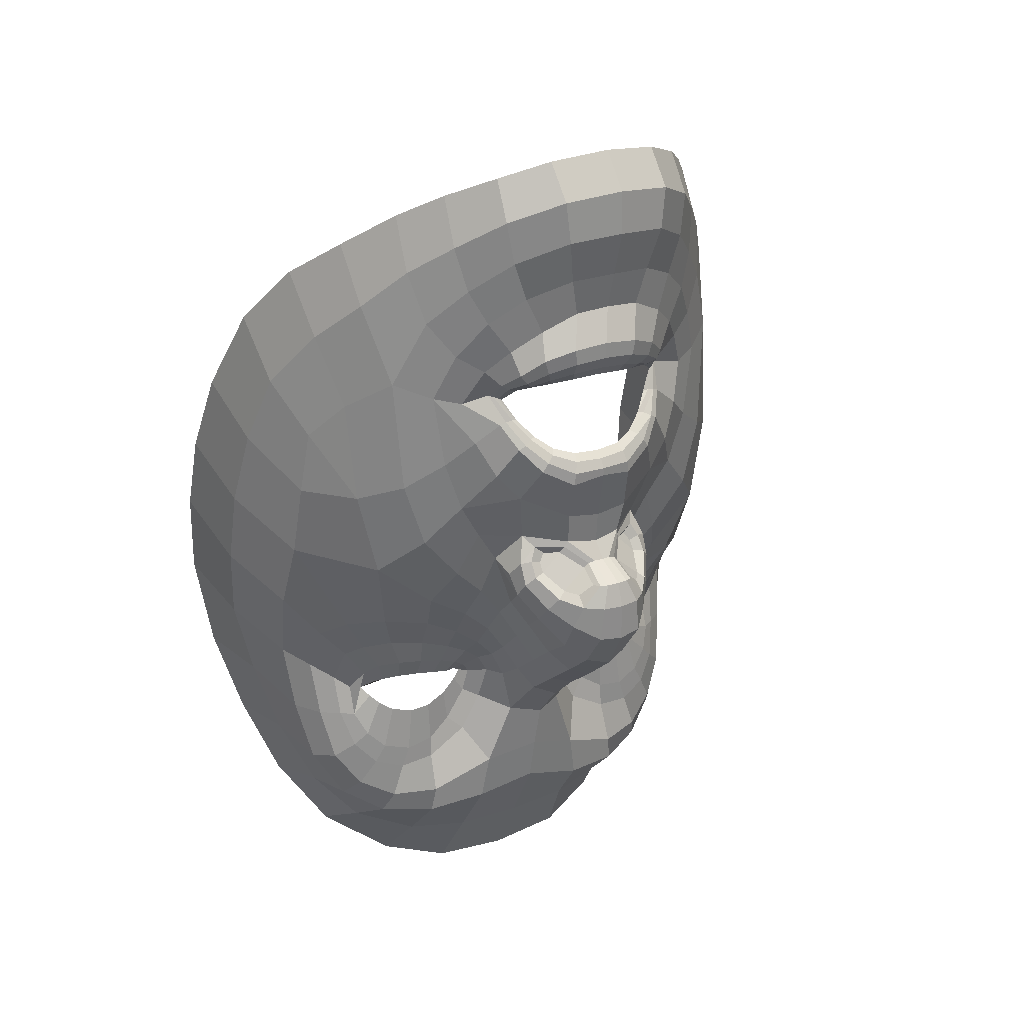
<metadata>
{"format":"obj","ext":"obj","renderer":"f3d","projection":"perspective","resolution":1024,"background":"white","views":[{"elev":33.2,"azim":146.0,"up":"+Y"}]}
</metadata>
<code>
o face_face.002
v 0.5067 0.4927 -0.0439
v 0.5073 0.4297 -0.06174
v 0.5054 0.4526 -0.03735
v 0.5009 0.3811 -0.03911
v 0.5084 0.4129 -0.06336
v 0.5097 0.3939 -0.05579
v 0.5125 0.3508 -0.01609
v 0.4321 0.3478 0.02505
v 0.515 0.3102 -0.001815
v 0.5164 0.2883 0.000179
v 0.5196 0.2235 0.026
v 0.5066 0.4962 -0.04359
v 0.5062 0.4999 -0.04072
v 0.5058 0.5023 -0.03669
v 0.5045 0.5401 -0.03376
v 0.5046 0.5449 -0.03677
v 0.5044 0.5513 -0.04001
v 0.5038 0.5582 -0.03917
v 0.4971 0.5707 -0.03043
v 0.5065 0.4401 -0.05718
v 0.4966 0.4416 -0.04284
v 0.3923 0.2978 0.08894
v 0.4612 0.3621 0.01246
v 0.4501 0.3634 0.01287
v 0.4396 0.3622 0.01589
v 0.4264 0.3536 0.02553
v 0.4712 0.3577 0.0147
v 0.4492 0.3114 0.01313
v 0.4616 0.3142 0.01404
v 0.437 0.3138 0.01608
v 0.4285 0.3209 0.01988
v 0.4156 0.3638 0.0294
v 0.4518 0.5903 -0.02294
v 0.4285 0.3435 0.02918
v 0.3812 0.3648 0.08029
v 0.4032 0.3517 0.04256
v 0.4499 0.426 -0.01012
v 0.4915 0.4885 -0.0423
v 0.4929 0.4988 -0.03936
v 0.4762 0.4947 -0.03666
v 0.4663 0.5029 -0.02912
v 0.4813 0.5017 -0.0351
v 0.4725 0.507 -0.02781
v 0.447 0.5348 -0.0161
v 0.498 0.4288 -0.06087
v 0.4975 0.4128 -0.06221
v 0.4133 0.303 0.02715
v 0.4753 0.3879 -0.003965
v 0.472 0.43 -0.03405
v 0.4713 0.4229 -0.0297
v 0.4155 0.4249 0.003524
v 0.4992 0.3952 -0.0527
v 0.441 0.2815 0.01117
v 0.4251 0.2886 0.01891
v 0.4063 0.2668 0.07225
v 0.4899 0.2981 0.001127
v 0.4721 0.3223 0.0169
v 0.4403 0.5171 -0.01202
v 0.3834 0.5234 0.08125
v 0.4803 0.4398 -0.03082
v 0.4889 0.4454 -0.03285
v 0.4559 0.5221 -0.01299
v 0.4595 0.5219 -0.01587
v 0.4194 0.2793 0.02633
v 0.4711 0.4393 -0.02914
v 0.4617 0.2828 0.005167
v 0.4606 0.2704 0.005387
v 0.4544 0.227 0.03643
v 0.4138 0.2766 0.04684
v 0.4596 0.2515 0.02122
v 0.4067 0.2979 0.0383
v 0.4002 0.302 0.0629
v 0.4919 0.494 -0.04215
v 0.4786 0.4985 -0.03656
v 0.4692 0.5051 -0.0295
v 0.4828 0.4437 -0.02876
v 0.4577 0.5221 -0.01447
v 0.4618 0.5285 -0.02141
v 0.4611 0.5216 -0.0161
v 0.4859 0.4311 -0.04489
v 0.4749 0.5075 -0.02658
v 0.4835 0.503 -0.0316
v 0.4938 0.5013 -0.03558
v 0.4815 0.568 -0.03033
v 0.4873 0.5544 -0.03855
v 0.4887 0.5477 -0.03887
v 0.4903 0.5416 -0.03538
v 0.4918 0.5374 -0.03253
v 0.4736 0.5304 -0.02424
v 0.4709 0.5319 -0.02677
v 0.4674 0.5345 -0.02937
v 0.4644 0.5377 -0.02811
v 0.4553 0.4845 -0.02338
v 0.3742 0.4424 0.1115
v 0.5059 0.446 -0.04391
v 0.4676 0.5271 -0.01919
v 0.4648 0.5276 -0.02099
v 0.4914 0.4523 -0.03493
v 0.4742 0.4506 -0.02268
v 0.4903 0.4489 -0.03396
v 0.4623 0.3971 -0.002421
v 0.443 0.4065 -0.001162
v 0.4689 0.4316 -0.02461
v 0.4259 0.2423 0.05301
v 0.4327 0.259 0.03322
v 0.4376 0.2701 0.01569
v 0.4552 0.5472 -0.02227
v 0.4877 0.2765 0.000445
v 0.487 0.2523 0.01434
v 0.4845 0.2218 0.02699
v 0.4311 0.3591 0.02076
v 0.4026 0.3753 0.03365
v 0.4781 0.353 0.01711
v 0.4165 0.3286 0.02942
v 0.4844 0.3769 -0.006169
v 0.4793 0.4213 -0.0437
v 0.3887 0.3898 0.04338
v 0.4099 0.3858 0.02148
v 0.4245 0.3911 0.01053
v 0.4466 0.3885 0.006517
v 0.4629 0.3822 0.00543
v 0.4757 0.3745 0.004285
v 0.5013 0.3542 -0.01272
v 0.3885 0.4229 0.03437
v 0.4074 0.3262 0.03561
v 0.5012 0.4391 -0.05665
v 0.4755 0.4019 -0.01172
v 0.3766 0.3699 0.1168
v 0.4856 0.3654 0.004619
v 0.4675 0.4346 -0.01388
v 0.4226 0.3432 0.03098
v 0.479 0.4129 -0.03813
v 0.3769 0.4817 0.09946
v 0.4791 0.3475 0.02107
v 0.489 0.4019 -0.0473
v 0.4055 0.5552 0.01946
v 0.404 0.5784 0.03553
v 0.3765 0.4327 0.07317
v 0.3935 0.5338 0.03542
v 0.3904 0.3316 0.07536
v 0.4475 0.6084 -0.01989
v 0.5019 0.4451 -0.04321
v 0.4644 0.4143 -0.009924
v 0.3929 0.3563 0.05334
v 0.4418 0.3529 0.01803
v 0.4507 0.3545 0.01547
v 0.4589 0.5299 -0.02008
v 0.3892 0.4565 0.03183
v 0.4672 0.6353 -0.01898
v 0.4326 0.6126 0.004582
v 0.4188 0.5985 0.01813
v 0.518 0.256 0.01277
v 0.493 0.6409 -0.02167
v 0.46 0.3537 0.01554
v 0.4691 0.3512 0.01772
v 0.4755 0.3493 0.02066
v 0.399 0.3249 0.04754
v 0.4697 0.3383 0.01777
v 0.4601 0.3347 0.01597
v 0.4508 0.3339 0.01619
v 0.4414 0.3356 0.01833
v 0.4352 0.3386 0.02128
v 0.3828 0.3305 0.106
v 0.436 0.3504 0.02169
v 0.5043 0.4666 -0.03679
v 0.4668 0.4739 -0.02764
v 0.4804 0.4358 -0.03399
v 0.4888 0.4668 -0.03641
v 0.5136 0.3327 -0.004637
v 0.4185 0.5762 0.006513
v 0.4322 0.5924 -0.00625
v 0.4681 0.6209 -0.03137
v 0.393 0.5559 0.05842
v 0.4763 0.3436 0.01989
v 0.4923 0.3774 -0.02142
v 0.4937 0.6263 -0.03385
v 0.4481 0.6251 -0.009522
v 0.3784 0.4694 0.06498
v 0.4816 0.5338 -0.0288
v 0.479 0.5367 -0.03157
v 0.4762 0.5414 -0.03446
v 0.474 0.5471 -0.0339
v 0.4664 0.5589 -0.02785
v 0.4652 0.5138 -0.0212
v 0.4621 0.513 -0.02107
v 0.4595 0.5116 -0.02076
v 0.4462 0.4991 -0.0173
v 0.405 0.4621 0.009027
v 0.4931 0.3643 -0.008511
v 0.4882 0.3334 0.01528
v 0.4811 0.3364 0.01897
v 0.4677 0.5136 -0.0206
v 0.4011 0.5056 0.01903
v 0.499 0.3313 0.001697
v 0.4589 0.5739 -0.0245
v 0.5107 0.3791 -0.04224
v 0.5009 0.3683 -0.0266
v 0.5115 0.3654 -0.02853
v 0.4827 0.4018 -0.02584
v 0.4949 0.6078 -0.03655
v 0.4962 0.5876 -0.03316
v 0.4767 0.5842 -0.0313
v 0.4354 0.5412 -0.0109
v 0.457 0.448 -0.01304
v 0.4453 0.5598 -0.01772
v 0.4311 0.4448 -0.009193
v 0.4455 0.4641 -0.01406
v 0.4203 0.4729 -0.004661
v 0.4714 0.6031 -0.03377
v 0.475 0.4126 -0.01994
v 0.4242 0.555 -0.002945
v 0.4374 0.5736 -0.01216
v 0.4287 0.5189 -0.007391
v 0.391 0.4859 0.0311
v 0.4139 0.5229 0.002794
v 0.3832 0.5035 0.05415
v 0.4356 0.4866 -0.01184
v 0.4842 0.3895 -0.01613
v 0.4826 0.4279 -0.0466
v 0.4755 0.4348 -0.03591
v 0.4879 0.4158 -0.05313
v 0.4797 0.3149 0.01364
v 0.4619 0.3021 0.0124
v 0.446 0.2995 0.01255
v 0.4323 0.3035 0.01611
v 0.4222 0.3127 0.02208
v 0.414 0.3471 0.03506
v 0.377 0.3981 0.07708
v 0.4214 0.3703 0.02264
v 0.4327 0.3747 0.01572
v 0.4477 0.3749 0.01134
v 0.4622 0.3715 0.009922
v 0.474 0.3659 0.01117
v 0.4823 0.3604 0.01143
v 0.3745 0.4062 0.1181
v 0.4754 0.4409 -0.031
v 0.4915 0.3893 -0.03287
v 0.4905 0.4271 -0.05531
v 0.4962 0.4373 -0.05204
v 0.4905 0.4313 -0.05029
v 0.4781 0.4471 -0.028
v 0.498 0.4382 -0.05515
v 0.4987 0.444 -0.04299
v 0.483 0.3473 0.01937
v 0.4892 0.351 0.01223
v 0.4932 0.3526 0.004029
v 0.4315 0.3411 0.02465
v 0.423 0.3301 0.02547
v 0.5201 0.3831 -0.03844
v 0.5918 0.3628 0.02965
v 0.5156 0.4437 -0.04236
v 0.6319 0.3223 0.0967
v 0.56 0.3716 0.01555
v 0.5707 0.3751 0.01659
v 0.5811 0.3762 0.02007
v 0.5957 0.3695 0.03035
v 0.5508 0.3657 0.01718
v 0.5793 0.3235 0.01688
v 0.5664 0.3242 0.01702
v 0.5912 0.3279 0.02035
v 0.5984 0.3365 0.02445
v 0.6033 0.382 0.03467
v 0.5406 0.5992 -0.02095
v 0.5961 0.3585 0.03395
v 0.6365 0.3912 0.08686
v 0.616 0.3722 0.04828
v 0.5635 0.4384 -0.006799
v 0.5216 0.4912 -0.04158
v 0.5185 0.5012 -0.03868
v 0.5347 0.4994 -0.03518
v 0.5421 0.5094 -0.02706
v 0.5283 0.5056 -0.03382
v 0.5352 0.5123 -0.02606
v 0.5515 0.5463 -0.01346
v 0.5165 0.4308 -0.06044
v 0.5192 0.4151 -0.06174
v 0.6134 0.3233 0.03253
v 0.5434 0.3951 -0.001824
v 0.5418 0.4378 -0.03224
v 0.5435 0.4307 -0.02781
v 0.5974 0.4446 0.00876
v 0.5198 0.3974 -0.05207
v 0.5898 0.2988 0.01536
v 0.6042 0.3077 0.02387
v 0.6229 0.2888 0.07908
v 0.54 0.3073 0.002772
v 0.5547 0.3305 0.01935
v 0.5606 0.5306 -0.008634
v 0.6175 0.5485 0.08886
v 0.5319 0.4457 -0.02965
v 0.5225 0.4493 -0.03223
v 0.5477 0.5317 -0.01016
v 0.5442 0.5305 -0.0134
v 0.6105 0.2993 0.03133
v 0.5413 0.4472 -0.02735
v 0.5693 0.2974 0.008048
v 0.572 0.2852 0.008231
v 0.582 0.2403 0.04057
v 0.6159 0.2961 0.05207
v 0.5751 0.2628 0.02426
v 0.6199 0.3192 0.04382
v 0.6253 0.3241 0.06871
v 0.5204 0.4968 -0.04141
v 0.5316 0.503 -0.03517
v 0.5389 0.5111 -0.02763
v 0.5288 0.449 -0.02767
v 0.5459 0.5312 -0.01188
v 0.5428 0.5374 -0.0193
v 0.5427 0.5297 -0.01371
v 0.5277 0.4359 -0.04364
v 0.5323 0.5122 -0.02491
v 0.5256 0.5065 -0.0304
v 0.5167 0.5033 -0.03489
v 0.5134 0.5714 -0.02969
v 0.5194 0.5584 -0.0379
v 0.519 0.5513 -0.03822
v 0.5178 0.5449 -0.03473
v 0.5161 0.5403 -0.03188
v 0.5318 0.5368 -0.0226
v 0.5348 0.5392 -0.02515
v 0.5382 0.5427 -0.02763
v 0.5408 0.5468 -0.02627
v 0.5503 0.4952 -0.02097
v 0.6339 0.4701 0.1199
v 0.5367 0.5343 -0.01711
v 0.5398 0.5356 -0.01897
v 0.5193 0.4554 -0.03426
v 0.5364 0.4577 -0.02122
v 0.5208 0.4525 -0.03333
v 0.5547 0.4071 0.000527
v 0.5726 0.4206 0.002732
v 0.5446 0.44 -0.02262
v 0.6076 0.2609 0.05869
v 0.6003 0.2751 0.03752
v 0.5943 0.2877 0.01985
v 0.5419 0.5564 -0.02011
v 0.5452 0.2867 0.002064
v 0.5484 0.2585 0.01597
v 0.5536 0.2292 0.02915
v 0.5901 0.3748 0.02529
v 0.6139 0.3959 0.03934
v 0.5446 0.3601 0.01928
v 0.6077 0.3468 0.03466
v 0.5362 0.3824 -0.004471
v 0.5358 0.4276 -0.04219
v 0.6272 0.4149 0.04971
v 0.6056 0.4055 0.02697
v 0.591 0.4084 0.01537
v 0.5701 0.4016 0.01041
v 0.5552 0.3918 0.008463
v 0.544 0.3819 0.006513
v 0.5229 0.3565 -0.01199
v 0.624 0.4481 0.04073
v 0.6157 0.3467 0.0411
v 0.5118 0.4403 -0.05631
v 0.5415 0.4089 -0.009666
v 0.6386 0.3971 0.1256
v 0.5357 0.3711 0.006384
v 0.5453 0.4432 -0.01172
v 0.6009 0.3595 0.03605
v 0.5371 0.4192 -0.03656
v 0.6279 0.5086 0.1075
v 0.5449 0.3545 0.02334
v 0.5289 0.4062 -0.04615
v 0.5918 0.5746 0.02402
v 0.5908 0.5976 0.04133
v 0.6343 0.4598 0.07975
v 0.6066 0.5563 0.04074
v 0.631 0.3559 0.08156
v 0.5424 0.6178 -0.01774
v 0.51 0.446 -0.04301
v 0.5506 0.4236 -0.007383
v 0.6247 0.3781 0.05946
v 0.581 0.3667 0.02219
v 0.5718 0.3662 0.01914
v 0.5455 0.5395 -0.01786
v 0.6198 0.4812 0.03804
v 0.5194 0.6404 -0.01747
v 0.5573 0.6246 0.008246
v 0.5732 0.6139 0.02282
v 0.5627 0.3635 0.01868
v 0.554 0.3594 0.02039
v 0.5481 0.3568 0.02306
v 0.6231 0.3463 0.05339
v 0.556 0.3464 0.02049
v 0.5659 0.3438 0.01917
v 0.5754 0.344 0.01988
v 0.5847 0.3472 0.02245
v 0.5904 0.3516 0.02576
v 0.6367 0.3565 0.1144
v 0.5873 0.3651 0.0261
v 0.5406 0.4822 -0.02579
v 0.5324 0.4418 -0.0327
v 0.5198 0.4704 -0.03565
v 0.5758 0.5923 0.01017
v 0.56 0.6051 -0.003438
v 0.5204 0.6262 -0.03022
v 0.6045 0.5781 0.06513
v 0.5484 0.351 0.02234
v 0.5287 0.3813 -0.02028
v 0.54 0.6338 -0.006855
v 0.6287 0.496 0.07138
v 0.5251 0.5388 -0.02757
v 0.5279 0.5425 -0.03034
v 0.5304 0.5479 -0.03315
v 0.5321 0.5543 -0.03255
v 0.5294 0.5654 -0.02631
v 0.5405 0.5207 -0.01913
v 0.5437 0.5206 -0.01875
v 0.5467 0.5198 -0.01831
v 0.5573 0.5117 -0.01421
v 0.6036 0.4835 0.01442
v 0.5294 0.3681 -0.007332
v 0.5374 0.339 0.01667
v 0.544 0.3429 0.02111
v 0.5378 0.5197 -0.01849
v 0.6022 0.527 0.02429
v 0.5269 0.3353 0.002664
v 0.5355 0.5817 -0.02277
v 0.5216 0.3704 -0.026
v 0.5348 0.4075 -0.02436
v 0.5165 0.5883 -0.03053
v 0.5628 0.5548 -0.007747
v 0.5536 0.4586 -0.01046
v 0.5506 0.5708 -0.01532
v 0.5798 0.461 -0.00499
v 0.563 0.477 -0.01086
v 0.587 0.4909 -4.9e-05
v 0.5195 0.608 -0.03272
v 0.5408 0.4197 -0.01812
v 0.5725 0.5704 0.000597
v 0.557 0.5859 -0.009473
v 0.5724 0.5346 -0.003492
v 0.6147 0.5099 0.03699
v 0.587 0.5413 0.007238
v 0.6204 0.5288 0.06026
v 0.5699 0.5014 -0.00821
v 0.5348 0.3949 -0.01448
v 0.5315 0.4334 -0.04524
v 0.5376 0.4418 -0.03439
v 0.5281 0.4202 -0.05221
v 0.548 0.3235 0.01557
v 0.5673 0.3141 0.01535
v 0.5836 0.3139 0.0165
v 0.5964 0.3199 0.02074
v 0.6047 0.3305 0.02713
v 0.6073 0.3655 0.04042
v 0.6371 0.4252 0.08386
v 0.5971 0.3877 0.02767
v 0.5854 0.3902 0.0202
v 0.571 0.3873 0.01512
v 0.5574 0.3809 0.01298
v 0.5469 0.3734 0.0135
v 0.5395 0.3663 0.01332
v 0.6368 0.4338 0.1269
v 0.5367 0.4478 -0.02949
v 0.528 0.3932 -0.03172
v 0.5239 0.4309 -0.05443
v 0.5168 0.4397 -0.05152
v 0.5232 0.4351 -0.04938
v 0.533 0.4533 -0.0267
v 0.515 0.4401 -0.05473
v 0.5132 0.4456 -0.04266
v 0.5407 0.3537 0.02127
v 0.5342 0.3559 0.01375
v 0.53 0.3571 0.005278
v 0.5936 0.3552 0.0293
v 0.6023 0.3467 0.03037
v 0.4507 0.3422 0.0199
v 0.4619 0.3425 0.0199
v 0.4508 0.3287 0.0199
v 0.4393 0.3419 0.0199
v 0.4505 0.3554 0.0199
v 0.5744 0.3548 0.02349
v 0.586 0.3568 0.02349
v 0.5759 0.3406 0.02349
v 0.5629 0.3528 0.02349
v 0.573 0.369 0.02349
f 338 339 11 152
f 300 298 339 338
f 334 333 298 300
f 285 333 334 299
f 302 252 285 299
f 369 390 252 302
f 265 357 390 369
f 448 455 357 265
f 367 324 455 448
f 402 362 324 367
f 436 289 362 402
f 368 398 289 436
f 110 109 152 11
f 68 70 109 110
f 104 105 70 68
f 368 365 366 398
f 395 380 366 365
f 396 379 380 395
f 370 401 379 396
f 397 378 401 370
f 176 153 378 397
f 176 172 149 153
f 172 141 177 149
f 150 177 141 171
f 170 151 150 171
f 170 136 137 151
f 136 139 173 137
f 139 216 59 173
f 216 178 133 59
f 178 138 94 133
f 94 138 228 235
f 228 35 128 235
f 140 163 128 35
f 72 22 163 140
f 69 55 22 72
f 105 104 55 69
f 429 200 176 397
f 263 429 397 370
f 396 432 263 370
f 395 431 432 396
f 365 435 431 395
f 368 417 435 365
f 417 368 436 434
f 402 377 434 436
f 377 402 367 353
f 353 367 448 346
f 373 346 448 265
f 384 373 265 369
f 301 384 369 302
f 294 301 302 299
f 335 294 299 334
f 200 209 172 176
f 209 33 141 172
f 212 171 141 33
f 212 211 170 171
f 205 203 211 212
f 211 215 136 170
f 193 139 136 215
f 193 214 216 139
f 148 178 216 214
f 178 148 124 138
f 228 138 124 117
f 144 35 228 117
f 157 140 35 144
f 157 71 72 140
f 64 69 72 71
f 64 106 105 69
f 67 70 105 106
f 109 70 67 108
f 10 152 109 108
f 337 338 152 10
f 297 300 338 337
f 335 334 300 297
f 212 33 195 205
f 195 33 209 202
f 9 286 337 10
f 337 286 296 297
f 297 296 283 335
f 283 284 294 335
f 284 277 301 294
f 277 354 384 301
f 354 266 373 384
f 266 341 346 373
f 341 347 353 346
f 348 281 353 347
f 412 377 353 281
f 437 433 435 428
f 423 431 435 433
f 432 431 423 425
f 425 419 263 432
f 419 422 429 263
f 422 201 200 429
f 201 202 209 200
f 203 213 215 211
f 193 188 148 214
f 188 51 124 148
f 118 112 117 124
f 112 36 144 117
f 36 125 157 144
f 125 47 71 157
f 47 54 64 71
f 54 53 106 64
f 53 66 67 106
f 66 56 108 67
f 56 9 10 108
f 51 119 118 124
f 102 120 119 51
f 101 121 120 102
f 48 122 121 101
f 115 129 122 48
f 246 129 115 189
f 194 246 189 123
f 123 7 169 194
f 418 169 7 352
f 352 413 466 418
f 344 358 466 413
f 278 351 358 344
f 330 350 351 278
f 350 330 331 349
f 331 281 348 349
f 286 9 169 418
f 9 56 194 169
f 418 414 442 286
f 286 442 443 296
f 444 283 296 443
f 445 284 283 444
f 445 446 277 284
f 354 277 446 343
f 354 343 447 266
f 447 262 341 266
f 418 466 465 414
f 351 453 454 358
f 452 453 351 350
f 451 452 350 349
f 450 451 349 348
f 449 450 348 347
f 262 449 347 341
f 454 465 466 358
f 415 287 442 414
f 287 259 443 442
f 259 258 444 443
f 261 446 445 260
f 258 260 445 444
f 261 468 343 446
f 468 360 447 343
f 360 256 262 447
f 340 449 262 256
f 340 255 450 449
f 255 254 451 450
f 254 253 452 451
f 257 453 452 253
f 257 342 454 453
f 342 464 465 454
f 464 415 414 465
f 224 223 66 53
f 223 222 56 66
f 190 194 56 222
f 190 245 246 194
f 245 234 129 246
f 234 233 122 129
f 233 232 121 122
f 232 231 120 121
f 231 230 119 120
f 119 230 229 118
f 229 32 112 118
f 32 227 36 112
f 227 114 125 36
f 114 226 47 125
f 226 225 54 47
f 225 224 53 54
f 28 29 223 224
f 29 57 222 223
f 57 191 190 222
f 244 245 190 191
f 244 113 234 245
f 113 27 233 234
f 27 23 232 233
f 23 24 231 232
f 24 25 230 231
f 25 111 229 230
f 229 111 26 32
f 227 32 26 131
f 131 248 114 227
f 248 31 226 114
f 31 30 225 226
f 30 28 224 225
f 161 160 28 30
f 29 28 160 159
f 159 158 57 29
f 158 174 191 57
f 174 134 244 191
f 31 161 30
f 162 161 31 248
f 162 248 131 34 247
f 8 34 131 26
f 164 8 26 111
f 145 164 111 25
f 146 145 25 24
f 154 146 24 23
f 155 154 23 27
f 156 155 27 113
f 134 156 113 244
f 385 386 259 287
f 387 258 259 386
f 388 260 258 387
f 389 261 260 388
f 467 468 261 389
f 375 381 253 254
f 375 254 255 374
f 255 340 391 374
f 391 340 256 264 250
f 264 256 360 468
f 264 468 467
f 415 399 385 287
f 257 253 381 382
f 382 383 342 257
f 363 464 342 383
f 363 399 415 464
f 206 37 102 51
f 143 127 48 101
f 127 218 115 48
f 218 175 189 115
f 175 197 123 189
f 7 123 197 198
f 198 420 352 7
f 143 101 102 37
f 400 413 352 420
f 438 344 413 400
f 356 278 344 438
f 372 330 278 356
f 267 331 330 372
f 426 281 331 267
f 208 206 51 188
f 215 208 188 193
f 213 217 208 215
f 207 206 208 217
f 204 37 206 207
f 130 143 37 204
f 210 127 143 130
f 199 218 127 210
f 237 175 218 199
f 4 197 175 237
f 196 198 197 4
f 249 420 198 196
f 457 400 420 249
f 421 438 400 457
f 430 356 438 421
f 359 372 356 430
f 424 267 372 359
f 267 424 427 426
f 437 428 426 427
f 407 314 422 419
f 426 428 412 281
f 428 435 417 412
f 434 412 417
f 412 434 377
f 19 201 422 314
f 84 202 201 19
f 183 195 202 84
f 107 205 195 183
f 44 203 205 107
f 58 213 203 44
f 187 217 213 58
f 93 207 217 187
f 166 207 93
f 99 204 207 166
f 425 336 407 419
f 423 274 336 425
f 433 288 274 423
f 411 410 288 433
f 433 437 411
f 427 323 411 437
f 427 392 323
f 424 328 392 427
f 196 4 52 6
f 282 249 196 6
f 364 457 249 282
f 361 421 457 364
f 280 430 421 361
f 430 280 359
f 328 424 359
f 359 332 295 328
f 332 359 280
f 280 279 295 332
f 279 280 361 345
f 441 345 361 364
f 276 441 364 282
f 5 276 282 6
f 52 46 5 6
f 237 135 52 4
f 199 132 135 237
f 210 50 132 199
f 130 50 210
f 52 135 221 46
f 132 116 221 135
f 49 116 132 50
f 103 50 130
f 65 49 50 103
f 130 99 65 103
f 204 99 130
f 2 275 276 5
f 46 45 2 5
f 458 441 276 275
f 458 439 345 441
f 279 345 439 440
f 279 440 456 295
f 238 45 46 221
f 219 238 221 116
f 220 219 116 49
f 236 220 49 65
f 241 236 65 99
f 2 45 126 20
f 275 2 20 355
f 462 458 275 355
f 459 460 458 462
f 355 20 95 371
f 95 3 327 371
f 95 20 126 142
f 3 95 142 98
f 371 463 462 355
f 463 371 327 329
f 40 166 93 41
f 166 40 38 168
f 165 168 38 1
f 268 394 165 1
f 392 394 268 270
f 323 392 270 271
f 411 323 271 410
f 314 407 406 315
f 406 407 336 322
f 376 322 336 274
f 292 376 274 288
f 409 292 288 410
f 305 409 410 271
f 304 305 271 270
f 303 304 270 268
f 12 303 268 1
f 1 38 73 12
f 73 38 40 74
f 42 74 75
f 75 74 40 41
f 73 74 42 39
f 13 12 73 39
f 303 12 13 269
f 272 304 303 269
f 273 305 304 272
f 408 409 305 273
f 307 292 409 408
f 307 376 292
f 321 322 376 308
f 405 406 322 321
f 316 315 406 405
f 18 19 314 315
f 84 19 18 85
f 183 84 85 182
f 107 183 182 92
f 44 107 92 147
f 44 147 62 58
f 62 186 187 58
f 186 41 93 187
f 75 41 186 185
f 62 77 185 186
f 78 77 62 147
f 91 78 147 92
f 91 92 182 181
f 181 182 85 86
f 86 85 18 17
f 17 18 315 316
f 14 13 39 83
f 313 269 13 14
f 83 39 42 82
f 312 272 269 313
f 311 273 272 312
f 416 408 273 311
f 99 166 168 98
f 168 165 3 98
f 3 165 394 327
f 394 392 328 327
f 75 43 82 42
f 43 75 185
f 82 43 81
f 184 81 43 185
f 63 192 184 77
f 185 77 184 81
f 192 81 184
f 79 63 192
f 97 63 77 78
f 96 79 63 97
f 90 97 78 91
f 180 90 91 181
f 87 180 181 86
f 16 87 86 17
f 317 16 17 316
f 404 317 316 405
f 320 404 405 321
f 326 320 321 308
f 293 308 376 307
f 293 307 408 416
f 293 416 309
f 326 308 293 309
f 325 326 309
f 319 320 326 325
f 320 319 403 404
f 404 403 318 317
f 317 318 15 16
f 16 15 88 87
f 87 88 179 180
f 89 90 180 179
f 97 90 89 96
f 439 458 460 310
f 393 440 439 310
f 456 440 393 290
f 295 456 461
f 328 295 461
f 461 456 290 306
f 306 291 329 461
f 328 461 329 327
f 463 329 291 251
f 463 251 459 462
f 251 310 460 459
f 310 251 291 393
f 306 290 393 291
f 242 126 45 238
f 243 142 126 242
f 100 98 142 243
f 99 98 100
f 61 241 99 100
f 21 61 100 243
f 239 21 243 242
f 240 239 242 238
f 80 240 238 219
f 167 80 219 220
f 60 167 220 236
f 76 60 236 241
f 76 241 61
f 60 76 61 167
f 80 167 61 21
f 240 80 21 239
l 291 329
l 329 327
l 241 76

</code>
